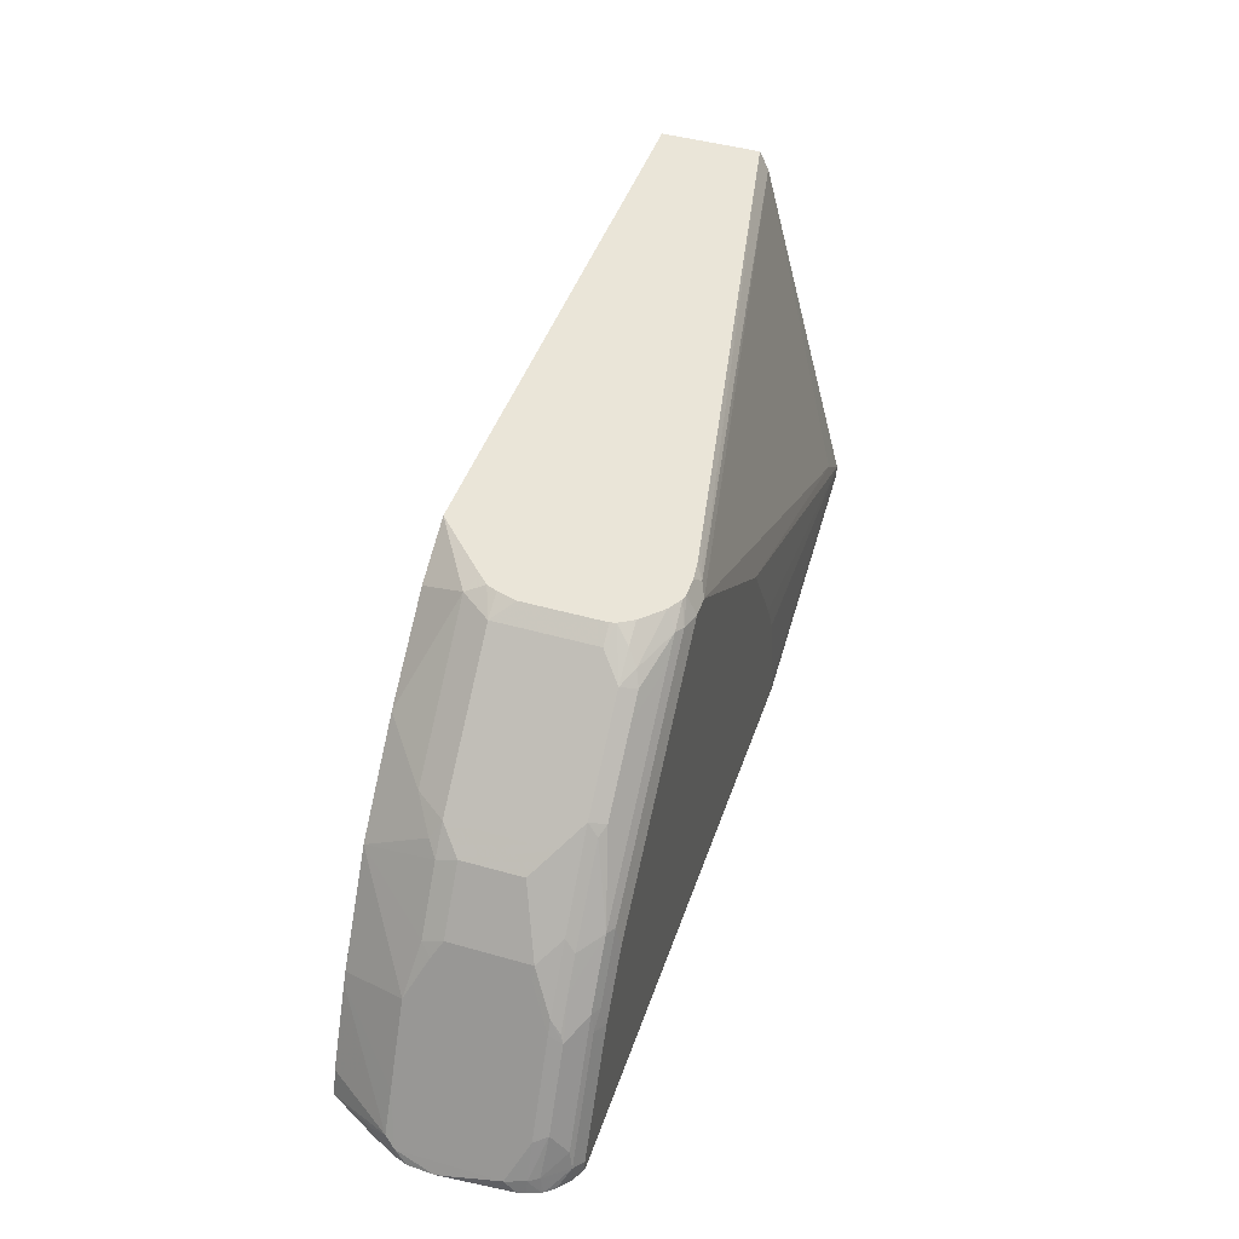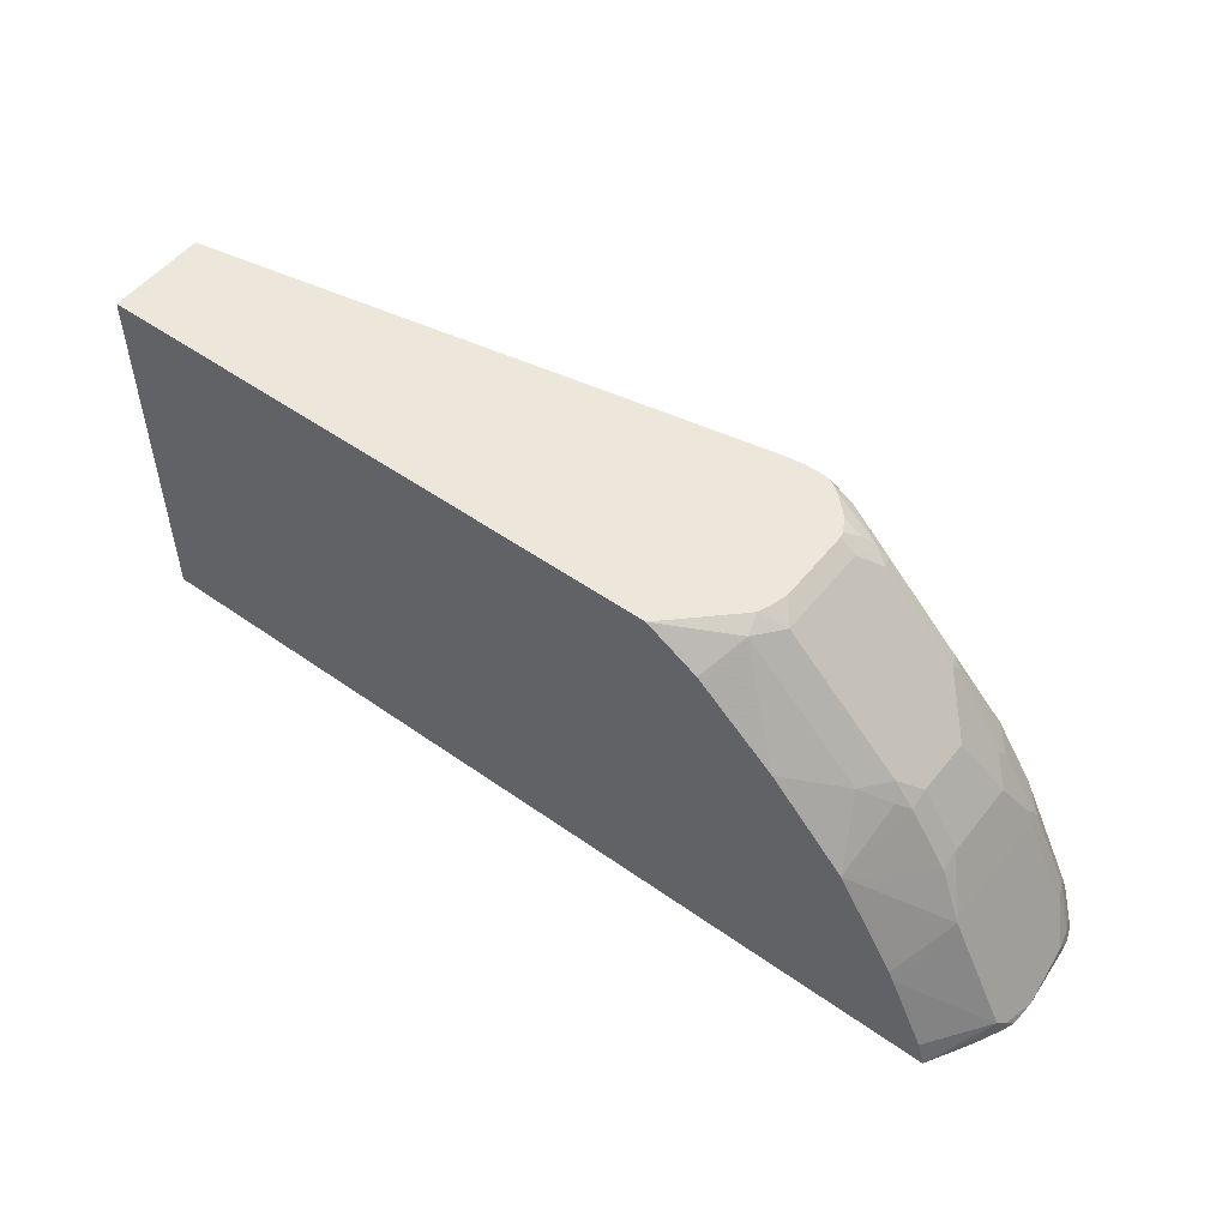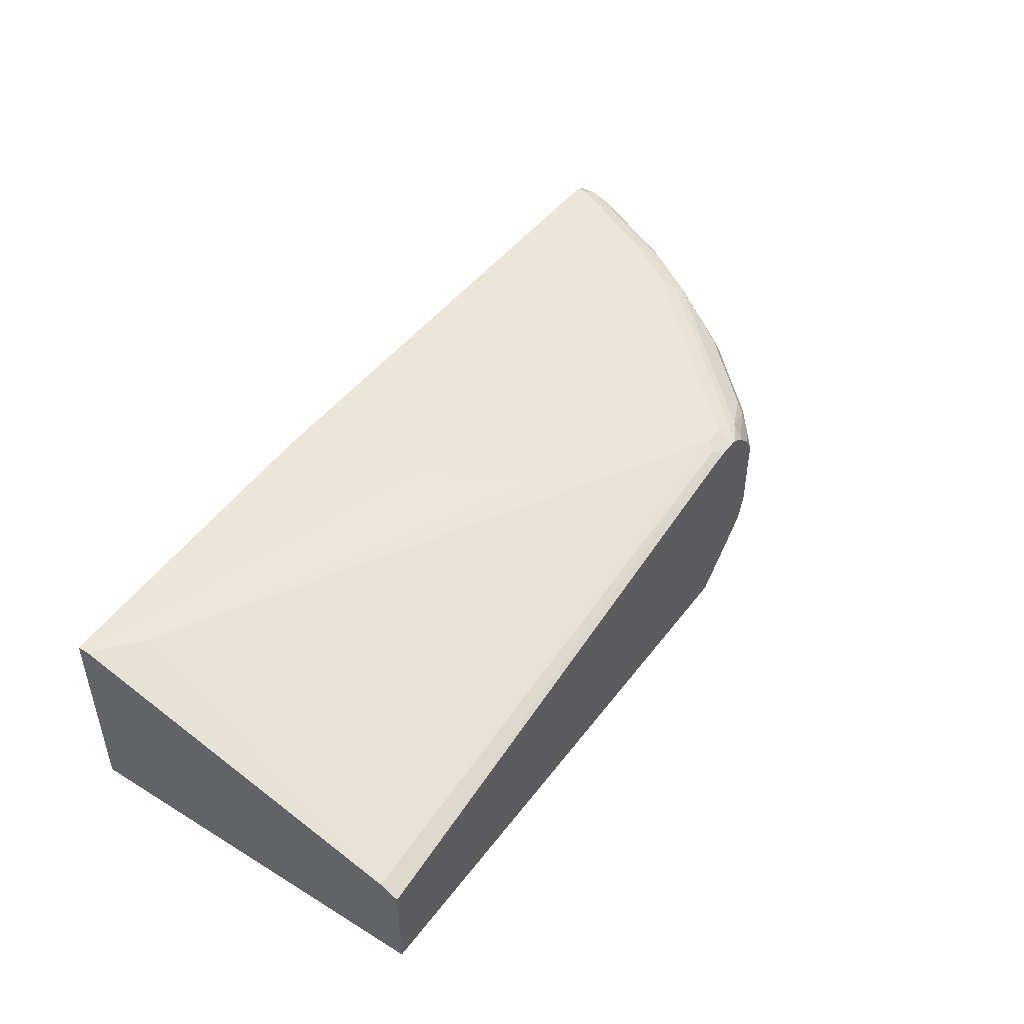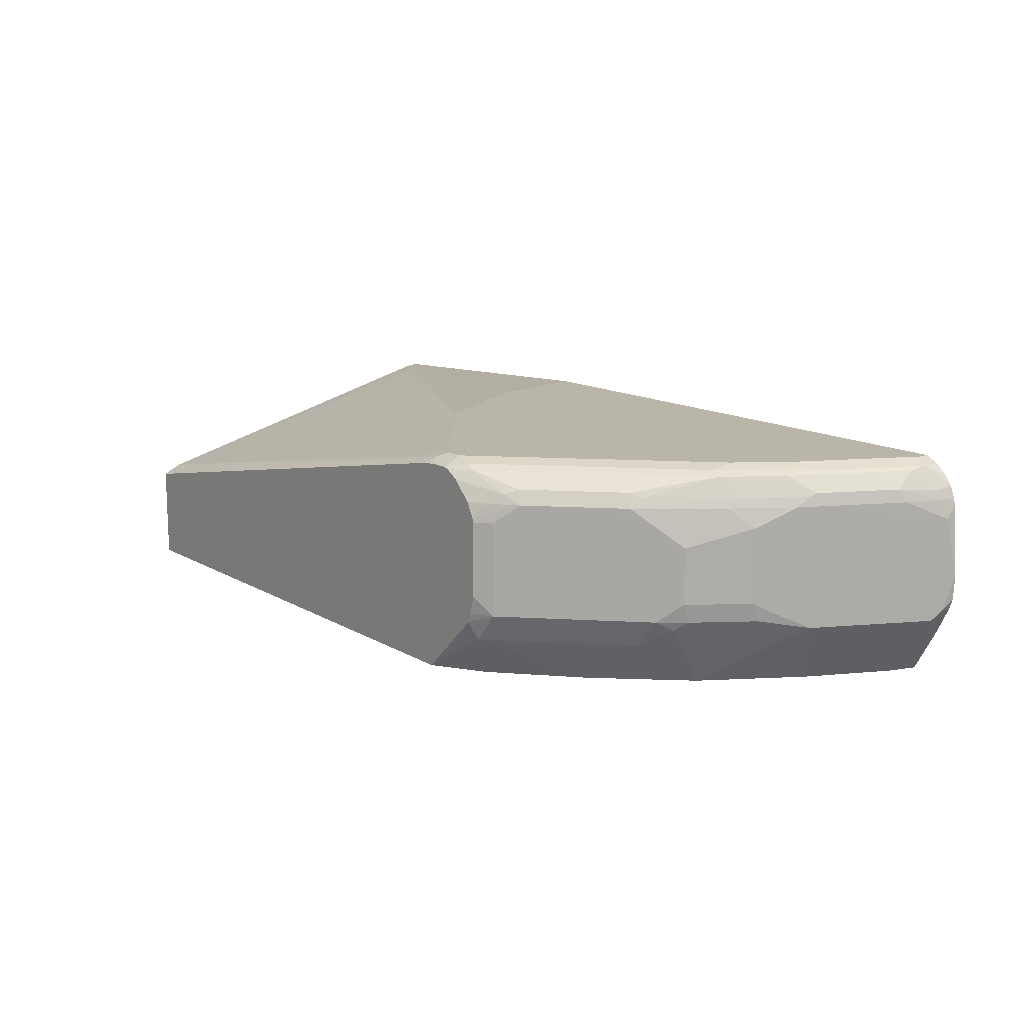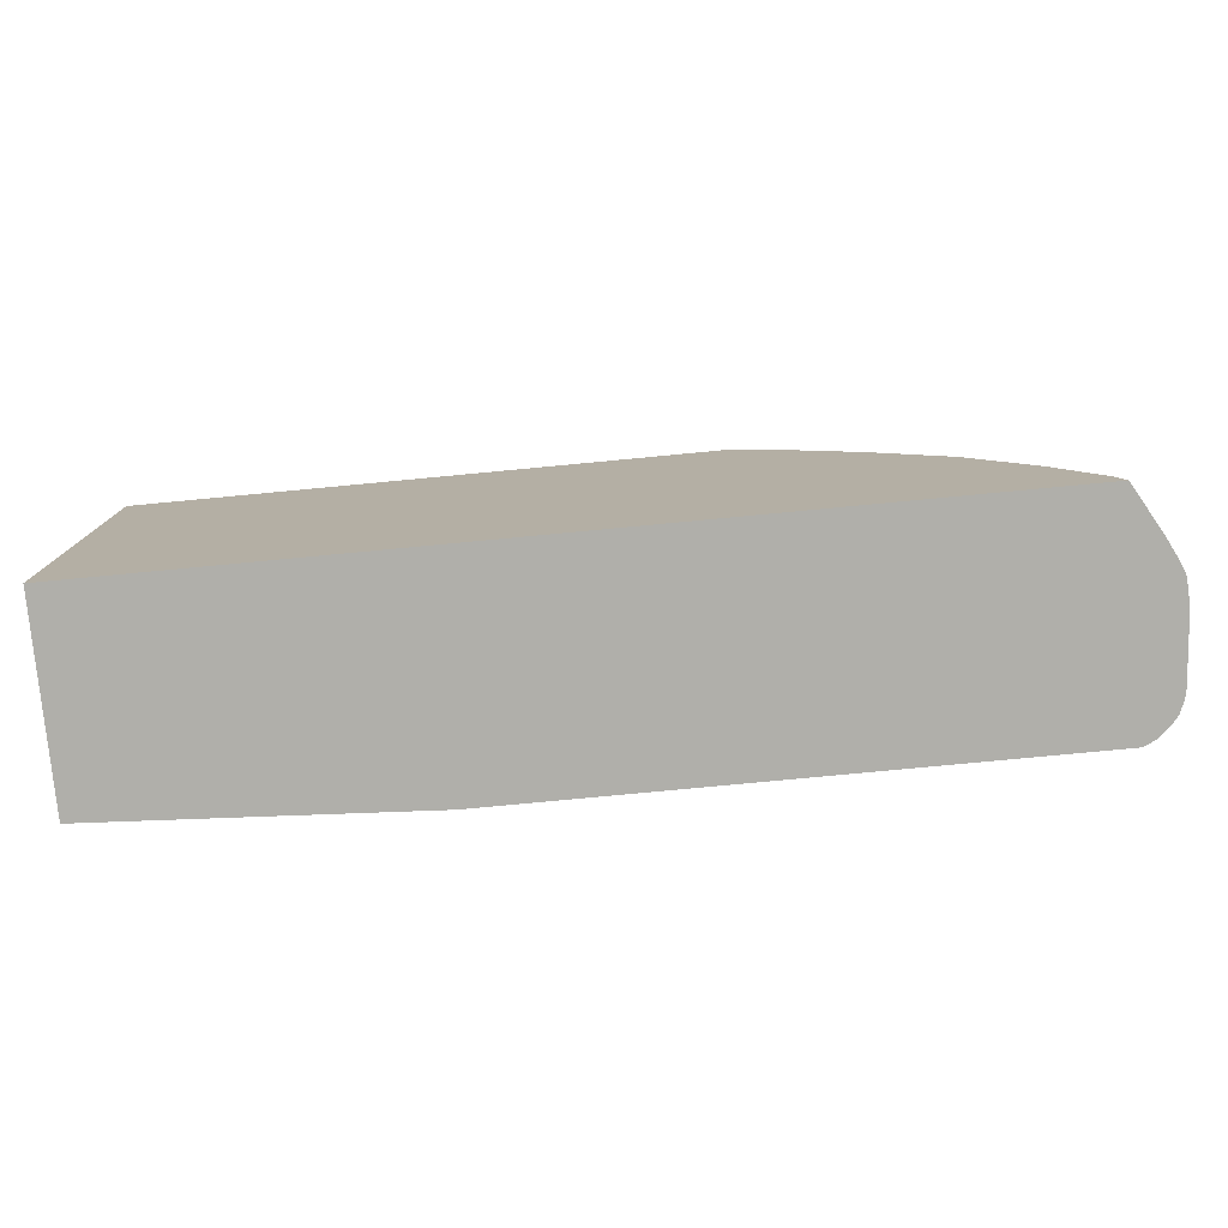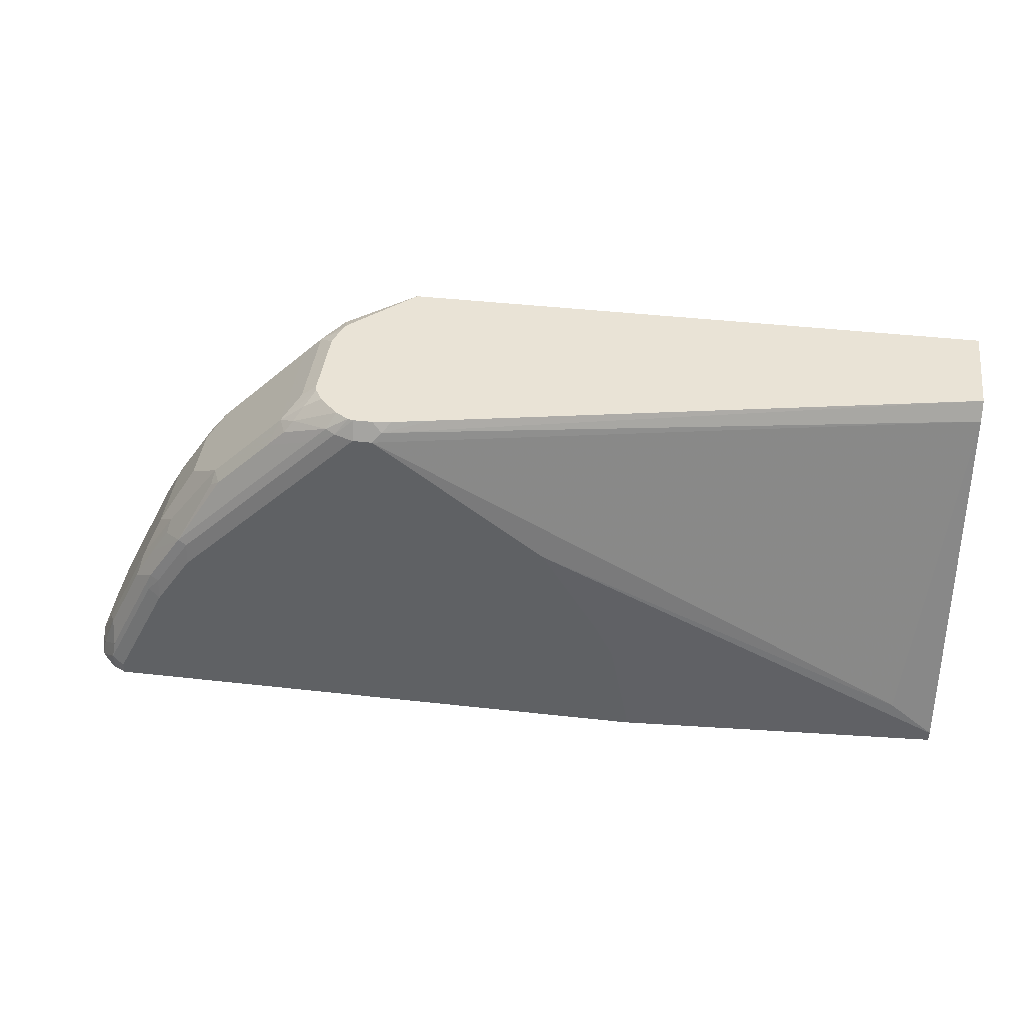
<metadata>
{"format":"obj","ext":"obj","renderer":"f3d","projection":"perspective","resolution":1024,"background":"white","views":[{"elev":45.0,"azim":108.3,"up":"+Z"},{"elev":52.1,"azim":37.4,"up":"+Z"},{"elev":46.1,"azim":-55.2,"up":"+Y"},{"elev":13.6,"azim":52.4,"up":"+Y"},{"elev":-78.0,"azim":5.4,"up":"+Z"},{"elev":42.0,"azim":-172.3,"up":"+Z"}]}
</metadata>
<code>
v 0.8353 0.3088 0.2973
v 0.8353 0.3066 0.2973
v 0.8297 0.378 0.2973
v 0.8297 0.3666 0.3088
v 0.8339 0.2816 0.2973
v 0.8297 0.2702 0.3088
v 0.8279 0.3859 0.2973
v 0.8248 0.3859 0.3112
v 0.8104 0.3859 0.3474
v 0.804 0.3859 0.3602
v 0.8169 0.3666 0.3345
v 0.8297 0.2702 0.2973
v 0.8248 0.2605 0.3184
v 0.8169 0.2444 0.3088
v 0.8271 0.2649 0.2973
v 0.8169 0.2702 0.3345
v 0.8056 0.2605 0.357
v 0.8234 0.3975 0.2973
v 0.82 0.3956 0.3136
v 0.804 0.3988 0.3538
v 0.7654 0.3859 0.4374
v 0.7897 0.1971 0.2973
v 0.7459 0.1971 0.4002
v 0.7821 0.1971 0.3239
v 0.8169 0.2444 0.2973
v 0.7654 0.2702 0.4374
v 0.767 0.2605 0.4342
v 0.8221 0.3997 0.2973
v 0.804 0.4181 0.3152
v 0.8007 0.4149 0.3329
v 0.7815 0.4149 0.3715
v 0.7654 0.3988 0.431
v 0.7589 0.3859 0.4503
v 0.7461 0.3666 0.476
v -0.1235 0.1971 0.2973
v 0.7408 0.1971 0.4103
v 0.7461 0.2895 0.476
v 0.7477 0.2798 0.4728
v 0.7404 0.2702 0.4824
v 0.6818 0.1971 0.5081
v 0.8158 0.4077 0.2973
v 0.804 0.4181 0.2973
v 0.7911 0.4245 0.3088
v 0.7654 0.4181 0.3924
v 0.7429 0.4149 0.4487
v 0.7043 0.4149 0.5065
v 0.7429 0.3956 0.468
v 0.7621 0.3956 0.439
v 0.7204 0.3859 0.5081
v 0.7396 0.3666 0.4889
v -0.1235 0.1971 0.6945
v -0.1235 0.4052 0.2973
v 0.7396 0.2895 0.4889
v 0.7019 0.2702 0.5403
v 0.6898 0.2605 0.5499
v 0.6753 0.2509 0.5596
v 0.6609 0.2412 0.5692
v 0.6058 0.1971 0.5913
v 0.7911 0.4245 0.2973
v 0.7332 0.4245 0.4245
v 0.7461 0.4181 0.431
v 0.7332 0.4197 0.4463
v 0.6561 0.4004 0.5813
v 0.6656 0.3956 0.574
v 0.7236 0.3956 0.4969
v 0.6946 0.4197 0.5041
v 0.6561 0.4197 0.5427
v 0.6078 0.4149 0.603
v 0.5981 0.4004 0.6392
v 0.6624 0.3859 0.5853
v 0.6818 0.3666 0.566
v 0.701 0.3473 0.5467
v -0.1235 0.2992 0.6945
v 0.4749 0.1971 0.6945
v -0.1235 0.4052 0.3088
v 0.2123 0.4245 0.2973
v 0.701 0.2895 0.5467
v 0.6818 0.2702 0.566
v 0.5451 0.2412 0.685
v 0.5274 0.1971 0.6625
v 0.6946 0.4245 0.4824
v 0.6432 0.3859 0.6046
v 0.521 0.4245 0.6561
v 0.5596 0.4197 0.6392
v 0.521 0.4197 0.6777
v 0.5499 0.4149 0.6609
v 0.5788 0.4004 0.6585
v 0.5853 0.3859 0.6625
v 0.4245 0.4052 0.6945
v 0.4727 0.4197 0.685
v -0.1235 0.3088 0.6753
v 0.5311 0.2509 0.6945
v -0.07711 0.4052 0.3474
v 0.3088 0.4245 0.5403
v 0.2509 0.4245 0.4439
v 0.2316 0.4245 0.4053
v 0.2123 0.4245 0.3088
v 0.6432 0.2702 0.6046
v 0.5853 0.2702 0.6625
v 0.566 0.2702 0.6818
v 0.5403 0.2601 0.6945
v 0.5017 0.4245 0.6753
v 0.5017 0.415 0.6945
v 0.5074 0.4135 0.6945
v 0.5306 0.4149 0.6802
v 0.5691 0.3956 0.6705
v 0.566 0.3666 0.6818
v 0.5596 0.3859 0.6826
v 0.5486 0.3723 0.6945
v 0.4633 0.4126 0.6945
v 0.4823 0.415 0.6945
v 0.4823 0.4245 0.6753
v 0.55 0.2895 0.6945
v 0.5446 0.2702 0.6945
v 0.5211 0.4053 0.6945
v 0.5406 0.3859 0.6945
v 0.55 0.3666 0.6945
f 51 111 110
f 54 78 55
f 54 77 78
f 53 77 54
f 51 89 73
f 52 75 97
f 51 110 89
f 51 104 103
f 55 78 56
f 51 103 111
f 52 97 76
f 56 78 57
f 63 70 64
f 57 98 79
f 57 79 58
f 58 79 80
f 60 81 62
f 60 62 61
f 62 81 66
f 63 69 82
f 63 82 70
f 64 70 65
f 51 115 104
f 67 81 83
f 66 81 67
f 57 78 98
f 51 116 115
f 46 65 47
f 51 117 109
f 44 61 45
f 67 83 84
f 44 60 61
f 45 61 62
f 45 62 66
f 45 66 46
f 46 63 64
f 46 64 65
f 46 66 67
f 46 67 84
f 46 84 68
f 46 68 69
f 46 69 63
f 47 65 49
f 49 65 70
f 49 70 71
f 49 71 50
f 50 71 72
f 50 72 77
f 50 77 53
f 51 74 92
f 51 92 101
f 51 101 114
f 51 114 113
f 51 113 117
f 51 109 116
f 68 84 85
f 90 103 102
f 68 86 69
f 87 106 88
f 87 105 106
f 88 107 100
f 88 100 99
f 88 106 108
f 88 108 109
f 88 109 107
f 89 110 90
f 90 110 111
f 90 111 103
f 90 102 112
f 90 112 91
f 91 112 93
f 93 112 94
f 100 107 117
f 100 117 113
f 100 113 114
f 100 114 101
f 104 115 105
f 105 115 106
f 106 115 116
f 106 116 108
f 107 109 117
f 108 116 109
f 43 60 44
f 85 105 86
f 85 104 105
f 85 103 104
f 85 102 103
f 69 86 105
f 69 105 87
f 69 87 88
f 69 88 82
f 70 82 71
f 71 82 98
f 71 98 78
f 71 78 77
f 71 77 72
f 73 89 90
f 73 90 91
f 74 80 79
f 68 85 86
f 74 79 92
f 75 93 94
f 75 94 95
f 75 95 96
f 75 96 97
f 79 98 99
f 79 99 100
f 79 100 101
f 79 101 92
f 82 88 99
f 82 99 98
f 83 102 85
f 83 85 84
f 75 91 93
f 43 81 60
f 32 46 47
f 43 102 83
f 6 14 15
f 6 15 12
f 6 16 17
f 6 17 13
f 7 18 8
f 8 18 19
f 8 19 20
f 8 20 9
f 9 20 10
f 10 20 32
f 10 32 21
f 11 21 26
f 11 26 16
f 13 22 14
f 13 17 23
f 13 23 24
f 13 24 22
f 14 25 15
f 14 22 25
f 16 26 17
f 17 26 27
f 17 27 23
f 18 28 19
f 19 28 29
f 19 29 30
f 5 6 12
f 19 30 20
f 4 16 6
f 4 21 11
f 43 83 81
f 1 2 5
f 1 5 12
f 1 12 15
f 1 15 25
f 1 25 22
f 1 22 35
f 1 35 52
f 1 52 76
f 1 76 59
f 1 59 42
f 1 42 41
f 1 41 28
f 1 28 18
f 1 18 7
f 1 7 3
f 1 3 4
f 1 4 6
f 1 6 2
f 2 6 5
f 3 7 8
f 3 8 4
f 4 8 9
f 4 9 10
f 4 10 21
f 4 11 16
f 20 30 31
f 6 13 14
f 20 45 32
f 32 48 33
f 33 48 47
f 33 47 49
f 33 49 50
f 34 50 53
f 34 53 37
f 35 51 73
f 35 73 91
f 35 91 75
f 37 53 38
f 38 53 39
f 39 53 54
f 39 54 40
f 40 54 55
f 40 55 56
f 40 56 57
f 40 57 58
f 43 59 76
f 43 76 97
f 43 97 96
f 43 96 95
f 43 95 94
f 43 94 112
f 20 31 45
f 43 112 102
f 32 47 48
f 32 45 46
f 35 75 52
f 21 50 34
f 21 32 33
f 21 33 50
f 29 31 30
f 21 34 37
f 21 37 26
f 22 24 23
f 22 23 36
f 22 36 40
f 22 40 58
f 22 80 74
f 22 74 51
f 22 51 35
f 23 27 36
f 22 58 80
f 26 38 27
f 29 45 31
f 26 37 38
f 29 43 44
f 29 59 43
f 29 42 59
f 29 41 42
f 29 44 45
f 27 40 36
f 27 39 40
f 27 38 39
f 28 41 29

</code>
